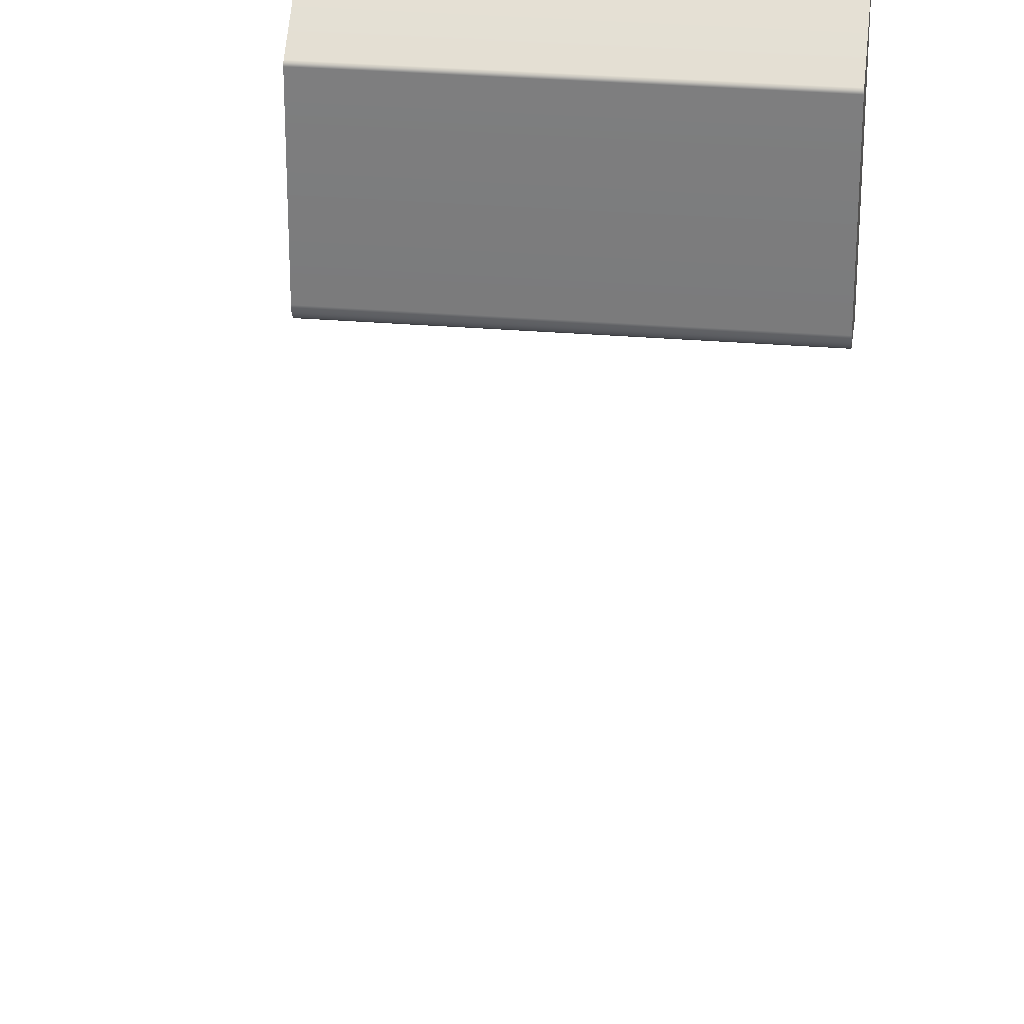
<metadata>
{"format":"obj","ext":"obj","renderer":"f3d","projection":"perspective","resolution":1024,"background":"white","views":[{"elev":30.2,"azim":-173.2,"up":"+Y"}]}
</metadata>
<code>
o FridgeDrawer2_18_FridgeDrawer2C6_2_GeomSubset_4
v 0.000154 0.01523 -0.8416
v 0.000163 0.01523 -0.8416
v 0.000154 0.01524 -0.8416
v 0.000163 0.01524 -0.8416
v 0.000154 0.01523 -0.8416
v 0.000163 0.01523 -0.8416
v 0.000154 0.01524 -0.8416
v 0.000163 0.01524 -0.8416
v 0.000154 0.01523 -0.8416
v 0.000163 0.01523 -0.8416
v 0.000154 0.01524 -0.8416
v 0.000163 0.01524 -0.8416
v 0.000154 0.01523 -0.8416
v 0.000163 0.01523 -0.8416
v 0.000154 0.01524 -0.8416
v 0.000163 0.01524 -0.8416
v 0.000154 0.01523 -0.8416
v 0.000163 0.01523 -0.8416
v 0.000154 0.01524 -0.8416
v 0.000163 0.01524 -0.8416
v 0.000154 0.01523 -0.8416
v 0.000163 0.01523 -0.8416
v 0.000154 0.01524 -0.8416
v 0.000163 0.01524 -0.8416
v 0.000154 0.01523 -0.8416
v 0.000163 0.01523 -0.8416
v 0.000154 0.01524 -0.8416
v 0.000163 0.01524 -0.8416
v 0.02789 0.1197 0.2921
v 0.447 0.1197 0.2921
v 0.02789 0.05735 0.1967
v 0.02789 0.05291 0.1943
v 0.447 0.05291 0.1943
v 0.447 0.05735 0.1967
v 0.02789 0.1197 0.2986
v 0.02789 0.05735 0.2986
v 0.02789 0.05291 0.2986
v 0.02789 -0.1735 0.2986
v 0.447 0.05735 0.2986
v 0.447 0.1197 0.2986
v 0.447 0.05291 0.2986
v 0.447 -0.1735 0.2986
v 0.447 -0.1404 0.1943
v 0.447 -0.1588 0.2126
v 0.02789 -0.1588 0.2126
v 0.02789 -0.1404 0.1943
v 0.02789 -0.1574 0.2056
v 0.447 -0.1574 0.2056
v 0.02789 -0.1534 0.1996
v 0.447 -0.1534 0.1996
v 0.02789 -0.1474 0.1957
v 0.447 -0.1475 0.1957
v 0.03244 0.1122 0.2943
v 0.4425 0.1122 0.2943
v 0.4399 0.05319 0.2012
v 0.03496 0.05319 0.2012
v 0.4426 -0.151 0.214
v 0.44 -0.1673 0.2997
v 0.03485 -0.1673 0.2997
v 0.03229 -0.151 0.214
v 0.4399 0.05141 0.2002
v 0.03496 0.05141 0.2002
v 0.03773 0.05735 0.2986
v 0.03485 0.1135 0.2986
v 0.03773 0.05291 0.2986
v 0.4425 -0.1501 0.2086
v 0.4425 -0.1478 0.2052
v 0.4425 -0.1444 0.2029
v 0.4426 -0.1397 0.2021
v 0.4372 0.05291 0.2986
v 0.44 0.1135 0.2986
v 0.4372 0.05735 0.2986
v 0.03231 -0.1397 0.2021
v 0.03236 -0.1444 0.2029
v 0.03236 -0.1478 0.2052
v 0.03236 -0.1501 0.2086
v 0.03717 0.05261 0.2786
v 0.03422 -0.1633 0.2786
v 0.4377 0.05261 0.2786
v 0.4377 0.0565 0.2786
v 0.442 0.1023 0.2786
v 0.4407 -0.1633 0.2786
v 0.03716 0.0565 0.2786
v 0.03286 0.1023 0.2786
v 0.02789 0.1109 0.2786
v 0.447 0.1109 0.2786
v 0.447 -0.1701 0.2786
v 0.02789 -0.1701 0.2786
v 0.02789 0.05735 0.2786
v 0.02789 0.05291 0.2786
v 0.447 0.05291 0.2786
v 0.447 0.05735 0.2786
v 0.02789 -0.1859 0.2986
v 0.447 -0.1859 0.2986
v 0.447 -0.1825 0.2786
v 0.02789 -0.1825 0.2786
f 17 18 20 19
f 68 69 73 74
f 67 68 74 75
f 66 67 75 76
f 57 66 76 60
f 62 73 69 61
f 55 56 62 61
f 34 33 32 31
f 32 33 43 46
f 44 45 47 48
f 48 47 49 50
f 50 49 51 52
f 52 51 46 43
f 77 78 60 76 75 74 73 62
f 79 80 55 61
f 80 81 55
f 79 61 69 68 67 66 57 82
f 77 62 56 83
f 83 56 84
f 57 60 78 82
f 81 84 56 55
f 86 34 31 85
f 88 45 44 87
f 89 85 31
f 90 89 31 32
f 91 87 44 48 50 52 43 33
f 86 92 34
f 91 33 34 92
f 90 32 46 51 49 47 45 88

</code>
